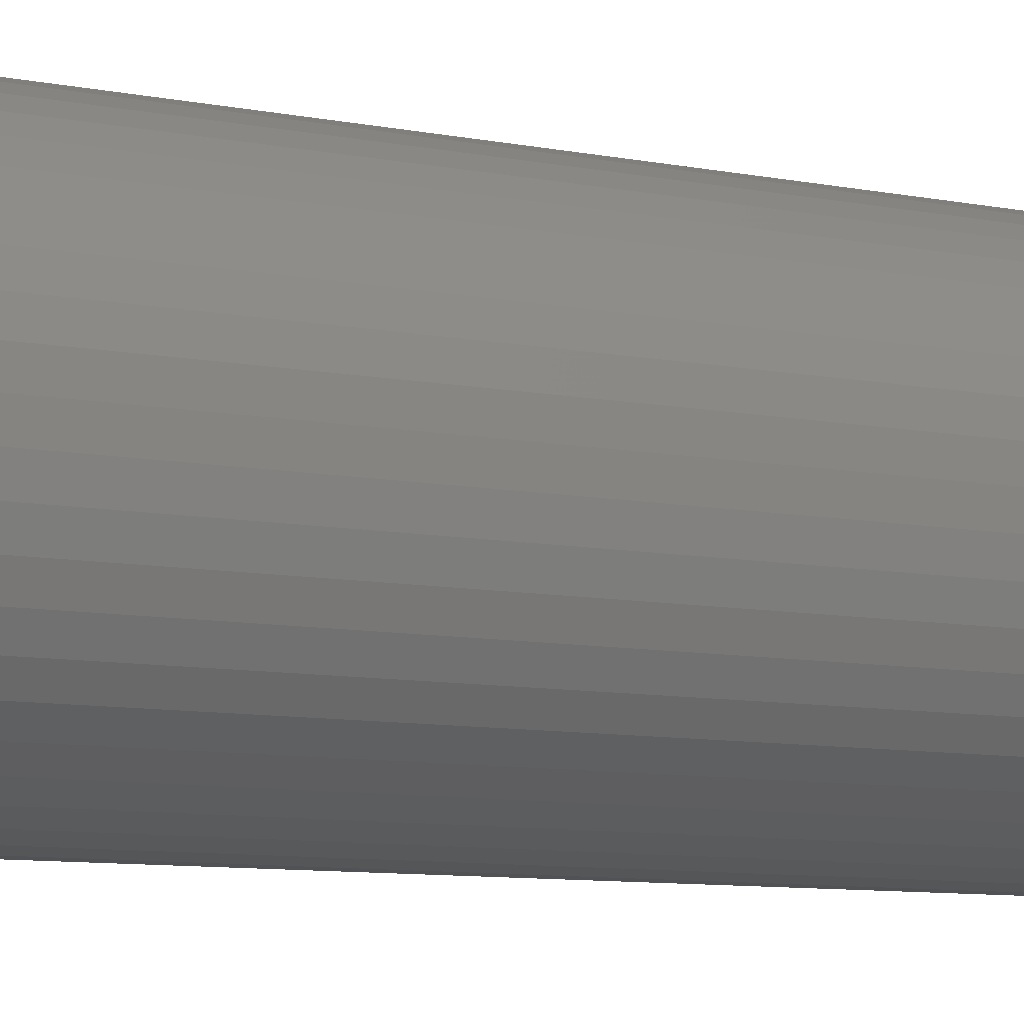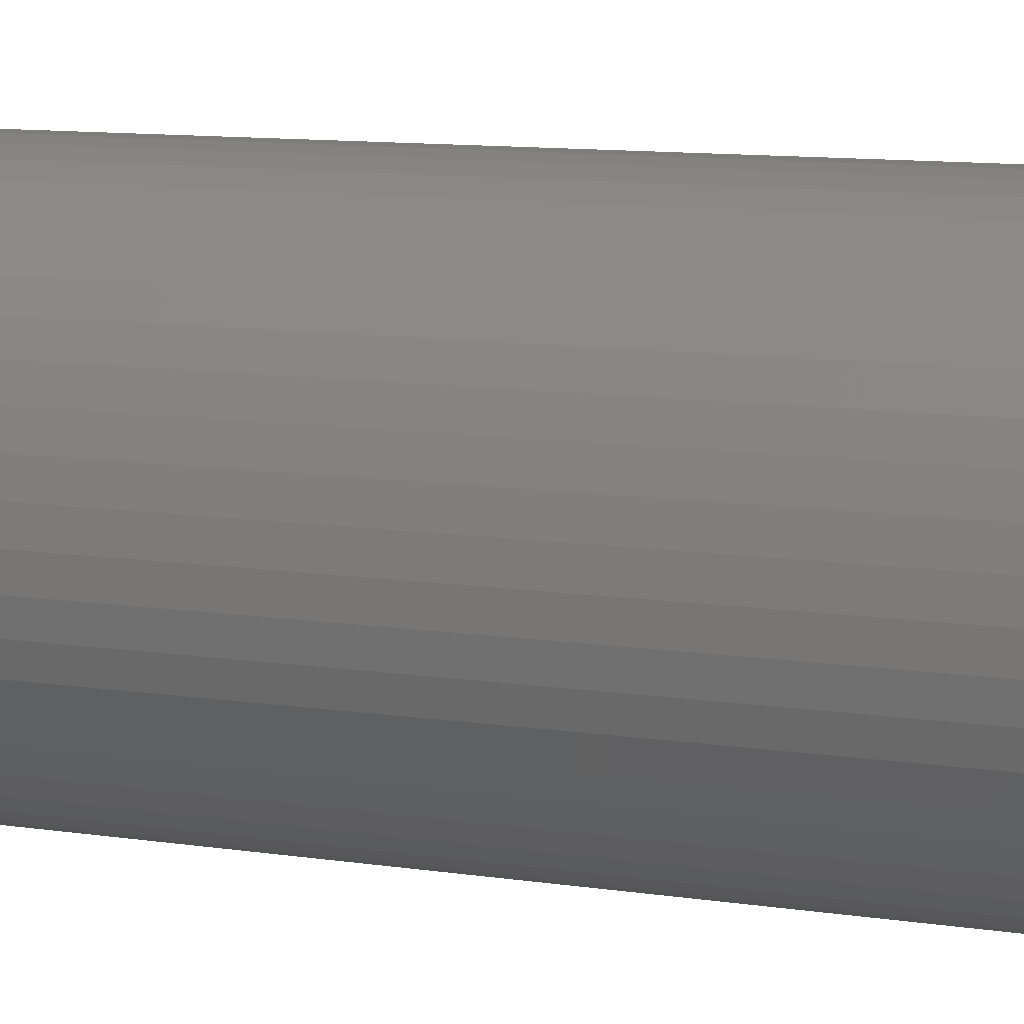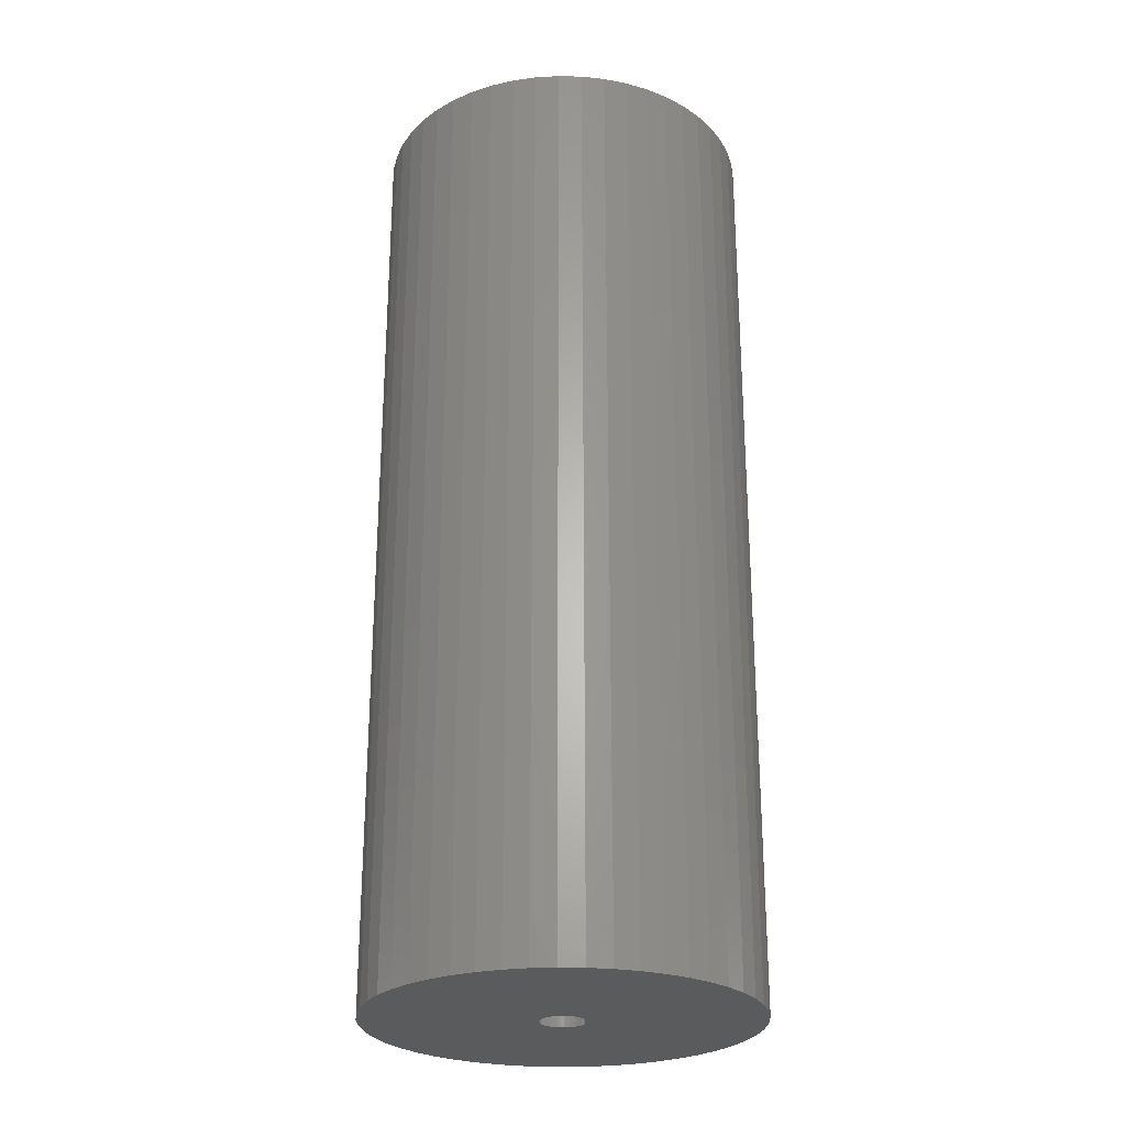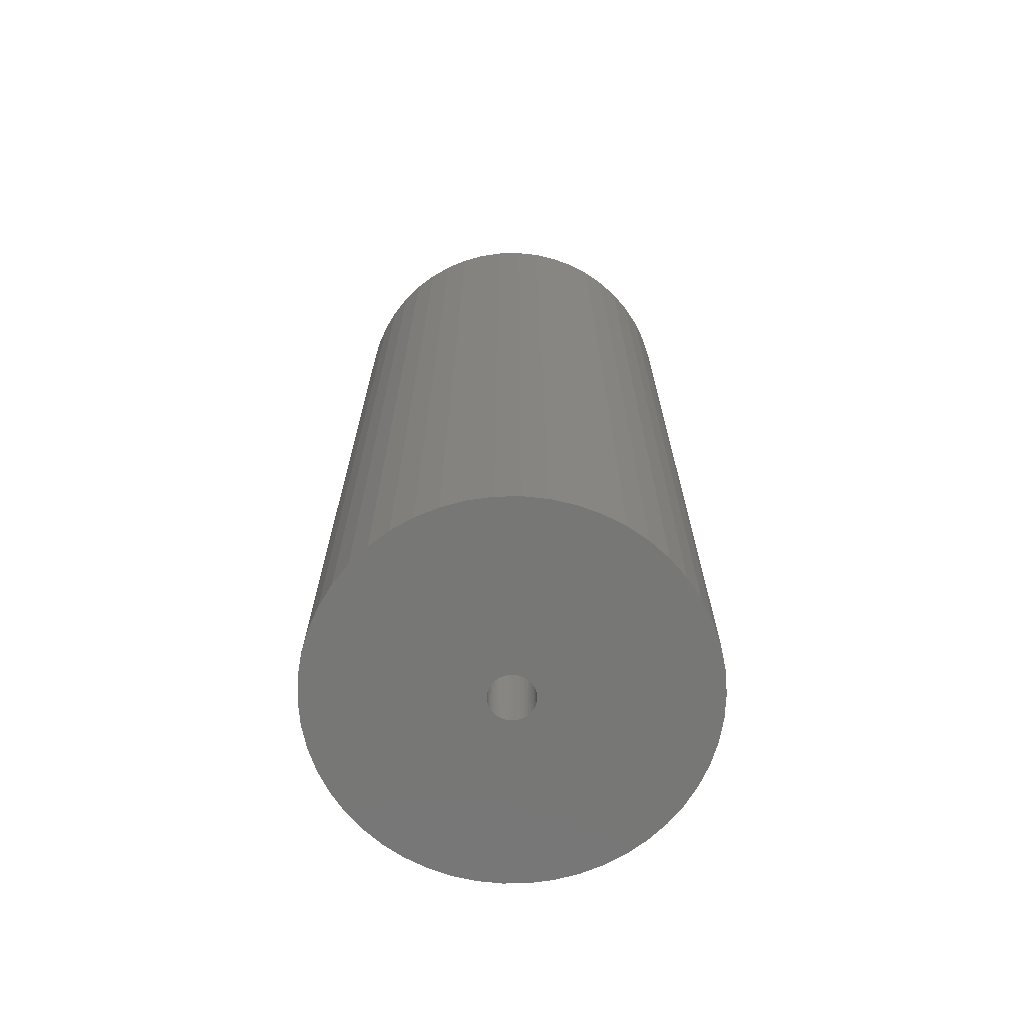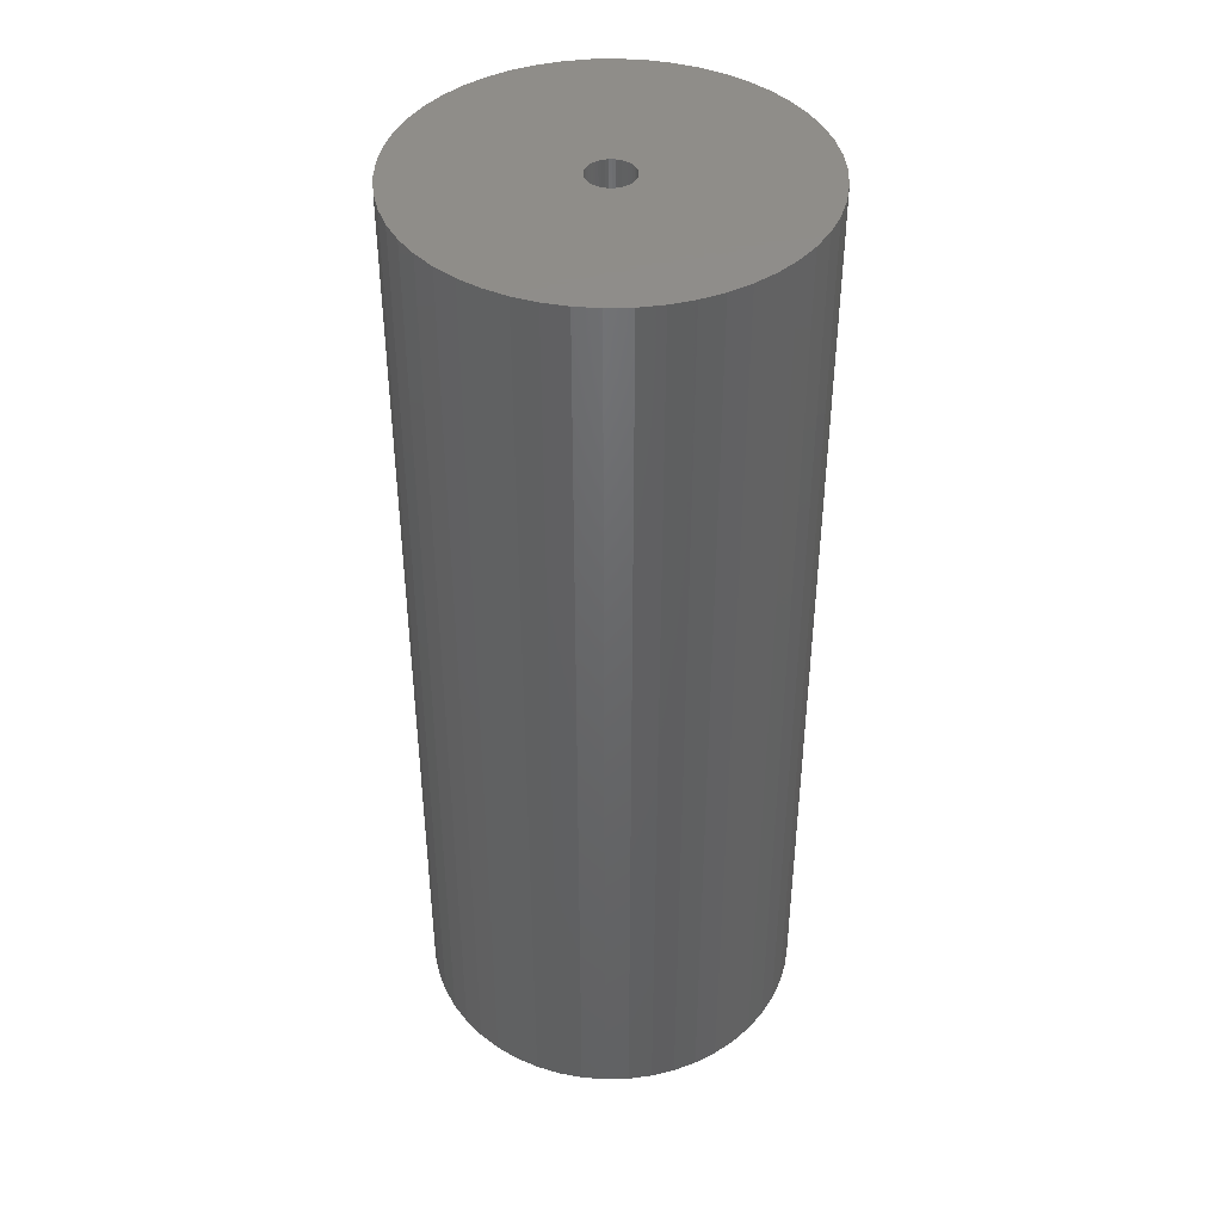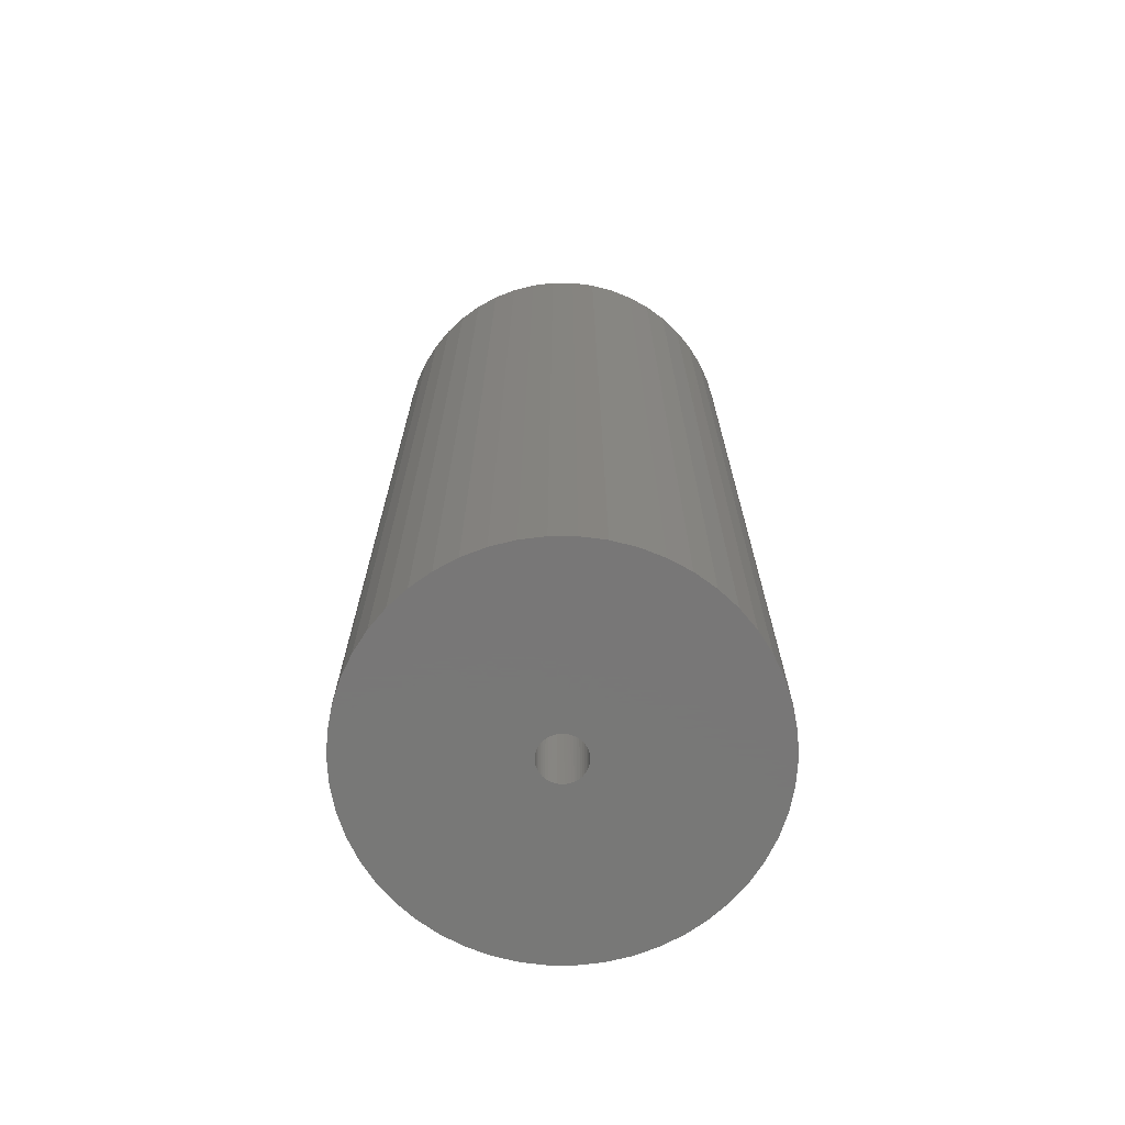
<metadata>
{"format":"stl","ext":"stl","renderer":"f3d","projection":"perspective","resolution":1024,"background":"white","views":[{"elev":-9.1,"azim":-117.7,"up":"+Y"},{"elev":10.2,"azim":111.7,"up":"+Y"},{"elev":-26.1,"azim":48.2,"up":"+Z"},{"elev":-69.5,"azim":58.7,"up":"+Z"},{"elev":41.9,"azim":-131.4,"up":"+Z"},{"elev":-70.3,"azim":14.3,"up":"+Z"}]}
</metadata>
<code>
# stl→obj: 200 verts, 400 faces
v 17 0 42
v 16.87 2.131 -42
v 16.87 2.131 42
v 17 0 -42
v -17 0 -42
v -16.87 2.131 42
v -16.87 2.131 -42
v -17 0 42
v 1.067 16.97 -42
v -1.067 16.97 42
v 1.067 16.97 42
v -1.067 16.97 -42
v -1.067 -16.97 -42
v 1.067 -16.97 42
v -1.067 -16.97 42
v 1.067 -16.97 -42
v 12.39 11.64 -42
v 10.84 13.1 42
v 12.39 11.64 42
v 10.84 13.1 -42
v -10.84 13.1 -42
v -12.39 11.64 42
v -10.84 13.1 42
v -12.39 11.64 -42
v -5.253 16.17 -42
v -7.238 15.38 42
v -5.253 16.17 42
v -7.238 15.38 -42
v 15.81 6.258 42
v 14.9 8.19 -42
v 14.9 8.19 42
v 15.81 6.258 -42
v 7.238 15.38 -42
v 5.253 16.17 42
v 7.238 15.38 42
v 5.253 16.17 -42
v 3.185 16.7 42
v 3.185 16.7 -42
v 9.109 14.35 -42
v 9.109 14.35 42
v -15.81 6.258 -42
v -14.9 8.19 42
v -14.9 8.19 -42
v -15.81 6.258 42
v 2 0 42
v 1.984 0.2507 42
v 16.47 4.228 42
v 16.87 -2.131 42
v 1.937 0.4974 42
v 1.984 -0.2507 42
v 1.86 0.7362 42
v 16.47 -4.228 42
v 1.753 0.9635 42
v 13.75 9.992 42
v 1.937 -0.4974 42
v 1.618 1.176 42
v 15.81 -6.258 42
v 1.458 1.369 42
v 1.86 -0.7362 42
v 1.275 1.541 42
v 14.9 -8.19 42
v 1.072 1.689 42
v 1.753 -0.9635 42
v 0.8516 1.81 42
v 13.75 -9.992 42
v 0.618 1.902 42
v 1.618 -1.176 42
v 12.39 -11.64 42
v 0.3748 1.965 42
v 0.1256 1.996 42
v -0.1256 1.996 42
v -0.3748 1.965 42
v -3.185 16.7 42
v -0.618 1.902 42
v -0.8516 1.81 42
v -1.072 1.689 42
v -9.109 14.35 42
v -1.275 1.541 42
v -1.458 1.369 42
v -1.618 1.176 42
v 1.458 -1.369 42
v 10.84 -13.1 42
v 1.275 -1.541 42
v 9.109 -14.35 42
v 1.072 -1.689 42
v 7.238 -15.38 42
v 0.8516 -1.81 42
v 5.253 -16.17 42
v 0.618 -1.902 42
v 3.185 -16.7 42
v 0.3748 -1.965 42
v 0.1256 -1.996 42
v -0.1256 -1.996 42
v -0.3748 -1.965 42
v -3.185 -16.7 42
v -0.618 -1.902 42
v -5.253 -16.17 42
v -0.8516 -1.81 42
v -7.238 -15.38 42
v -1.072 -1.689 42
v -9.109 -14.35 42
v -1.275 -1.541 42
v -10.84 -13.1 42
v -1.458 -1.369 42
v -12.39 -11.64 42
v -1.618 -1.176 42
v -13.75 -9.992 42
v -1.753 -0.9635 42
v -14.9 -8.19 42
v -1.86 -0.7362 42
v -15.81 -6.258 42
v -1.937 -0.4974 42
v -16.47 -4.228 42
v -1.984 -0.2507 42
v -16.87 -2.131 42
v -2 0 42
v -13.75 9.992 42
v -1.753 0.9635 42
v -1.86 0.7362 42
v -1.937 0.4974 42
v -16.47 4.228 42
v -1.984 0.2507 42
v -3.185 16.7 -42
v 2 0 -42
v 16.87 -2.131 -42
v 1.984 -0.2507 -42
v 16.47 -4.228 -42
v 1.937 -0.4974 -42
v 15.81 -6.258 -42
v 1.984 0.2507 -42
v 1.86 -0.7362 -42
v 14.9 -8.19 -42
v 16.47 4.228 -42
v 1.753 -0.9635 -42
v 13.75 -9.992 -42
v 1.937 0.4974 -42
v 1.618 -1.176 -42
v 12.39 -11.64 -42
v 1.458 -1.369 -42
v 10.84 -13.1 -42
v 1.86 0.7362 -42
v 1.275 -1.541 -42
v 9.109 -14.35 -42
v 1.072 -1.689 -42
v 7.238 -15.38 -42
v 1.753 0.9635 -42
v 0.8516 -1.81 -42
v 5.253 -16.17 -42
v 13.75 9.992 -42
v 0.618 -1.902 -42
v 3.185 -16.7 -42
v 1.618 1.176 -42
v 0.3748 -1.965 -42
v 0.1256 -1.996 -42
v -0.1256 -1.996 -42
v -0.3748 -1.965 -42
v -3.185 -16.7 -42
v -0.618 -1.902 -42
v -5.253 -16.17 -42
v -0.8516 -1.81 -42
v -7.238 -15.38 -42
v -1.072 -1.689 -42
v -9.109 -14.35 -42
v -1.275 -1.541 -42
v -10.84 -13.1 -42
v -1.458 -1.369 -42
v -12.39 -11.64 -42
v -1.618 -1.176 -42
v 1.458 1.369 -42
v 1.275 1.541 -42
v 1.072 1.689 -42
v 0.8516 1.81 -42
v 0.618 1.902 -42
v 0.3748 1.965 -42
v 0.1256 1.996 -42
v -0.1256 1.996 -42
v -0.3748 1.965 -42
v -0.618 1.902 -42
v -0.8516 1.81 -42
v -1.072 1.689 -42
v -9.109 14.35 -42
v -1.275 1.541 -42
v -1.458 1.369 -42
v -1.618 1.176 -42
v -13.75 9.992 -42
v -1.753 0.9635 -42
v -1.86 0.7362 -42
v -1.937 0.4974 -42
v -16.47 4.228 -42
v -1.984 0.2507 -42
v -2 0 -42
v -13.75 -9.992 -42
v -1.753 -0.9635 -42
v -14.9 -8.19 -42
v -1.86 -0.7362 -42
v -15.81 -6.258 -42
v -1.937 -0.4974 -42
v -16.47 -4.228 -42
v -1.984 -0.2507 -42
v -16.87 -2.131 -42
f 1 2 3
f 2 1 4
f 5 6 7
f 6 5 8
f 9 10 11
f 10 9 12
f 13 14 15
f 14 13 16
f 17 18 19
f 18 17 20
f 21 22 23
f 22 21 24
f 25 26 27
f 26 25 28
f 29 30 31
f 30 29 32
f 33 34 35
f 34 33 36
f 36 37 34
f 37 36 38
f 39 35 40
f 35 39 33
f 41 42 43
f 42 41 44
f 45 1 3
f 46 3 47
f 1 45 48
f 49 47 29
f 50 48 45
f 51 29 31
f 48 50 52
f 53 31 54
f 55 52 50
f 56 54 19
f 52 55 57
f 58 19 18
f 59 57 55
f 60 18 40
f 57 59 61
f 62 40 35
f 63 61 59
f 64 35 34
f 61 63 65
f 66 34 37
f 67 65 63
f 65 67 68
f 3 46 45
f 47 49 46
f 29 51 49
f 31 53 51
f 54 56 53
f 19 58 56
f 18 60 58
f 40 62 60
f 69 37 11
f 35 64 62
f 34 66 64
f 37 69 66
f 11 70 69
f 11 71 70
f 10 71 11
f 71 10 72
f 73 72 10
f 72 73 74
f 27 74 73
f 74 27 75
f 26 75 27
f 75 26 76
f 77 76 26
f 76 77 78
f 23 78 77
f 78 23 79
f 22 79 23
f 79 22 80
f 81 68 67
f 68 81 82
f 83 82 81
f 82 83 84
f 85 84 83
f 84 85 86
f 87 86 85
f 86 87 88
f 89 88 87
f 88 89 90
f 91 90 89
f 90 91 14
f 92 14 91
f 93 14 92
f 15 93 94
f 95 94 96
f 97 96 98
f 93 15 14
f 99 98 100
f 101 100 102
f 103 102 104
f 105 104 106
f 107 106 108
f 109 108 110
f 111 110 112
f 113 112 114
f 115 114 116
f 117 80 22
f 94 95 15
f 80 117 118
f 96 97 95
f 42 118 117
f 98 99 97
f 118 42 119
f 100 101 99
f 44 119 42
f 102 103 101
f 119 44 120
f 104 105 103
f 121 120 44
f 106 107 105
f 120 121 122
f 108 109 107
f 6 122 121
f 110 111 109
f 122 6 116
f 112 113 111
f 8 116 6
f 114 115 113
f 116 8 115
f 12 73 10
f 73 12 123
f 124 4 125
f 126 125 127
f 4 124 2
f 128 127 129
f 130 2 124
f 131 129 132
f 2 130 133
f 134 132 135
f 136 133 130
f 137 135 138
f 133 136 32
f 139 138 140
f 141 32 136
f 142 140 143
f 32 141 30
f 144 143 145
f 146 30 141
f 147 145 148
f 30 146 149
f 150 148 151
f 152 149 146
f 149 152 17
f 125 126 124
f 127 128 126
f 129 131 128
f 132 134 131
f 135 137 134
f 138 139 137
f 140 142 139
f 143 144 142
f 153 151 16
f 145 147 144
f 148 150 147
f 151 153 150
f 16 154 153
f 16 155 154
f 13 155 16
f 155 13 156
f 157 156 13
f 156 157 158
f 159 158 157
f 158 159 160
f 161 160 159
f 160 161 162
f 163 162 161
f 162 163 164
f 165 164 163
f 164 165 166
f 167 166 165
f 166 167 168
f 169 17 152
f 17 169 20
f 170 20 169
f 20 170 39
f 171 39 170
f 39 171 33
f 172 33 171
f 33 172 36
f 173 36 172
f 36 173 38
f 174 38 173
f 38 174 9
f 175 9 174
f 176 9 175
f 12 176 177
f 123 177 178
f 25 178 179
f 176 12 9
f 28 179 180
f 181 180 182
f 21 182 183
f 24 183 184
f 185 184 186
f 43 186 187
f 41 187 188
f 189 188 190
f 7 190 191
f 192 168 167
f 177 123 12
f 168 192 193
f 178 25 123
f 194 193 192
f 179 28 25
f 193 194 195
f 180 181 28
f 196 195 194
f 182 21 181
f 195 196 197
f 183 24 21
f 198 197 196
f 184 185 24
f 197 198 199
f 186 43 185
f 200 199 198
f 187 41 43
f 199 200 191
f 188 189 41
f 5 191 200
f 190 7 189
f 191 5 7
f 16 90 14
f 90 16 151
f 47 32 29
f 32 47 133
f 3 133 47
f 133 3 2
f 54 17 19
f 17 54 149
f 31 149 54
f 149 31 30
f 38 11 37
f 11 38 9
f 20 40 18
f 40 20 39
f 43 117 185
f 117 43 42
f 185 22 24
f 22 185 117
f 189 44 41
f 44 189 121
f 7 121 189
f 121 7 6
f 28 77 26
f 77 28 181
f 181 23 77
f 23 181 21
f 123 27 73
f 27 123 25
f 48 4 1
f 4 48 125
f 61 129 57
f 129 61 132
f 167 103 105
f 103 167 165
f 194 111 196
f 111 194 109
f 192 109 194
f 109 192 107
f 145 84 86
f 84 145 143
f 57 127 52
f 127 57 129
f 167 107 192
f 107 167 105
f 198 115 200
f 115 198 113
f 200 8 5
f 8 200 115
f 196 113 198
f 113 196 111
f 140 68 82
f 68 140 138
f 148 86 88
f 86 148 145
f 151 88 90
f 88 151 148
f 52 125 48
f 125 52 127
f 65 132 61
f 132 65 135
f 68 135 65
f 135 68 138
f 157 15 95
f 15 157 13
f 159 95 97
f 95 159 157
f 161 97 99
f 97 161 159
f 165 101 103
f 101 165 163
f 163 99 101
f 99 163 161
f 143 82 84
f 82 143 140
f 146 56 152
f 56 146 53
f 173 64 66
f 64 173 172
f 179 74 75
f 74 179 178
f 119 186 118
f 186 119 187
f 128 50 126
f 50 128 55
f 170 58 60
f 58 170 169
f 176 70 71
f 70 176 175
f 171 60 62
f 60 171 170
f 122 188 120
f 188 122 190
f 80 183 79
f 183 80 184
f 180 75 76
f 75 180 179
f 178 72 74
f 72 178 177
f 124 46 130
f 46 124 45
f 164 104 102
f 104 164 166
f 108 195 110
f 195 108 193
f 144 87 85
f 87 144 147
f 152 58 169
f 58 152 56
f 174 66 69
f 66 174 173
f 175 69 70
f 69 175 174
f 172 62 64
f 62 172 171
f 116 190 122
f 190 116 191
f 120 187 119
f 187 120 188
f 118 184 80
f 184 118 186
f 177 71 72
f 71 177 176
f 182 76 78
f 76 182 180
f 183 78 79
f 78 183 182
f 126 45 124
f 45 126 50
f 154 93 92
f 93 154 155
f 110 197 112
f 197 110 195
f 106 193 108
f 193 106 168
f 153 92 91
f 92 153 154
f 139 83 81
f 83 139 142
f 141 53 146
f 53 141 51
f 136 51 141
f 51 136 49
f 130 49 136
f 49 130 46
f 134 59 131
f 59 134 63
f 131 55 128
f 55 131 59
f 158 98 96
f 98 158 160
f 156 96 94
f 96 156 158
f 114 191 116
f 191 114 199
f 104 168 106
f 168 104 166
f 147 89 87
f 89 147 150
f 150 91 89
f 91 150 153
f 142 85 83
f 85 142 144
f 137 63 134
f 63 137 67
f 139 67 137
f 67 139 81
f 155 94 93
f 94 155 156
f 160 100 98
f 100 160 162
f 112 199 114
f 199 112 197
f 162 102 100
f 102 162 164

</code>
